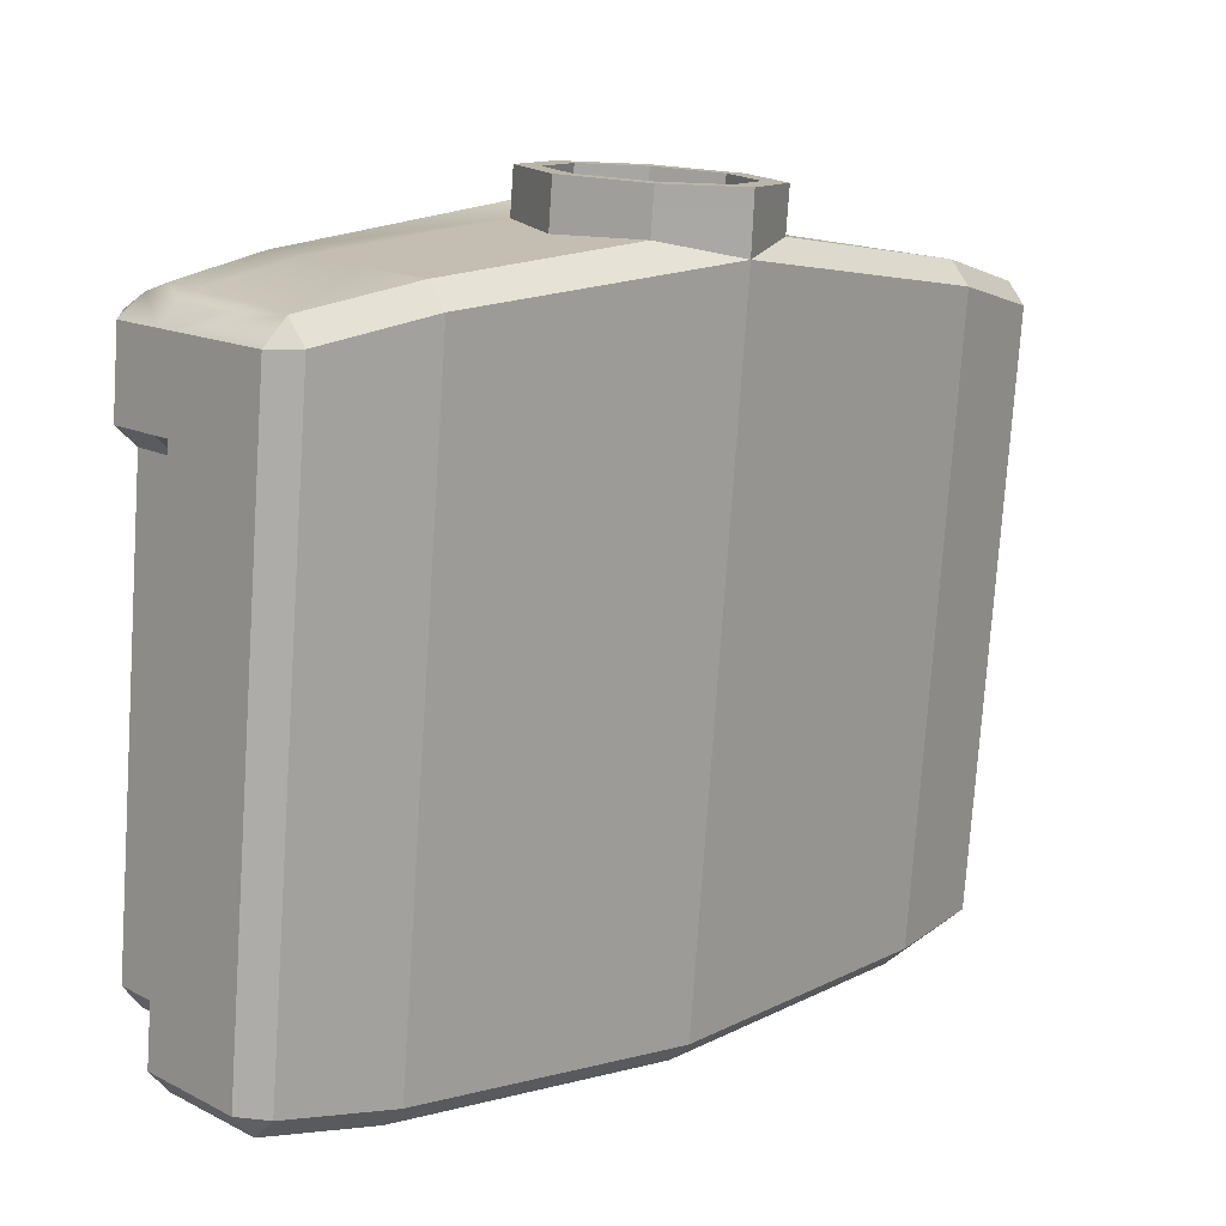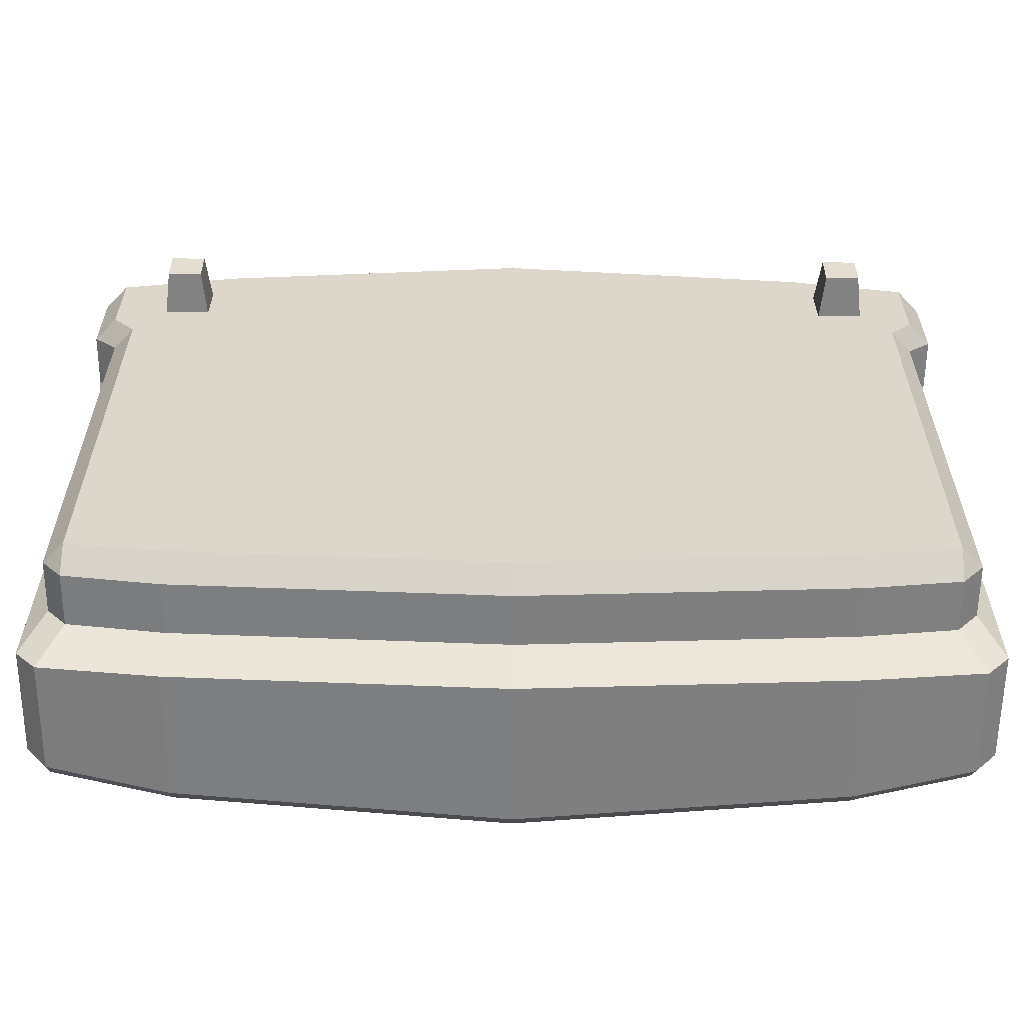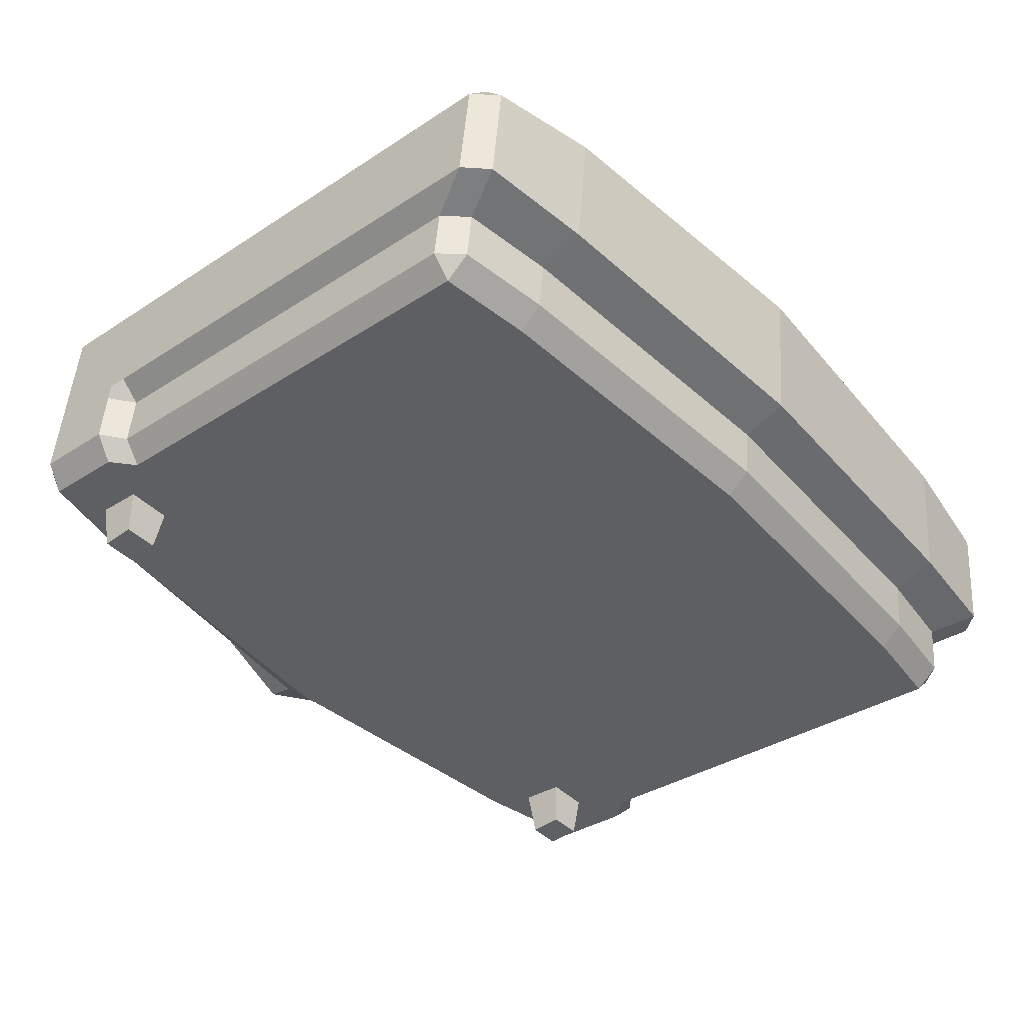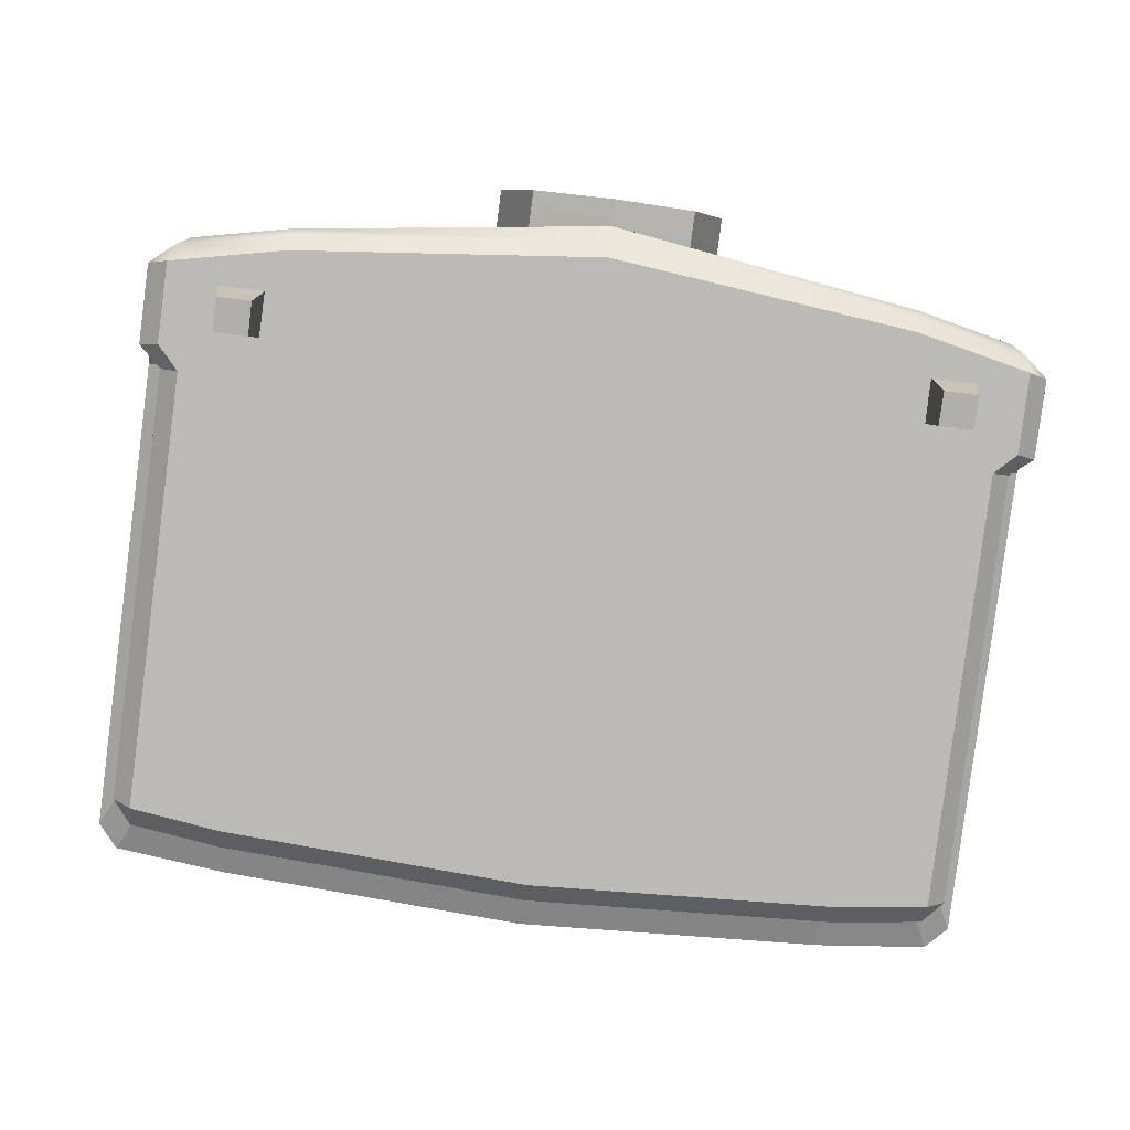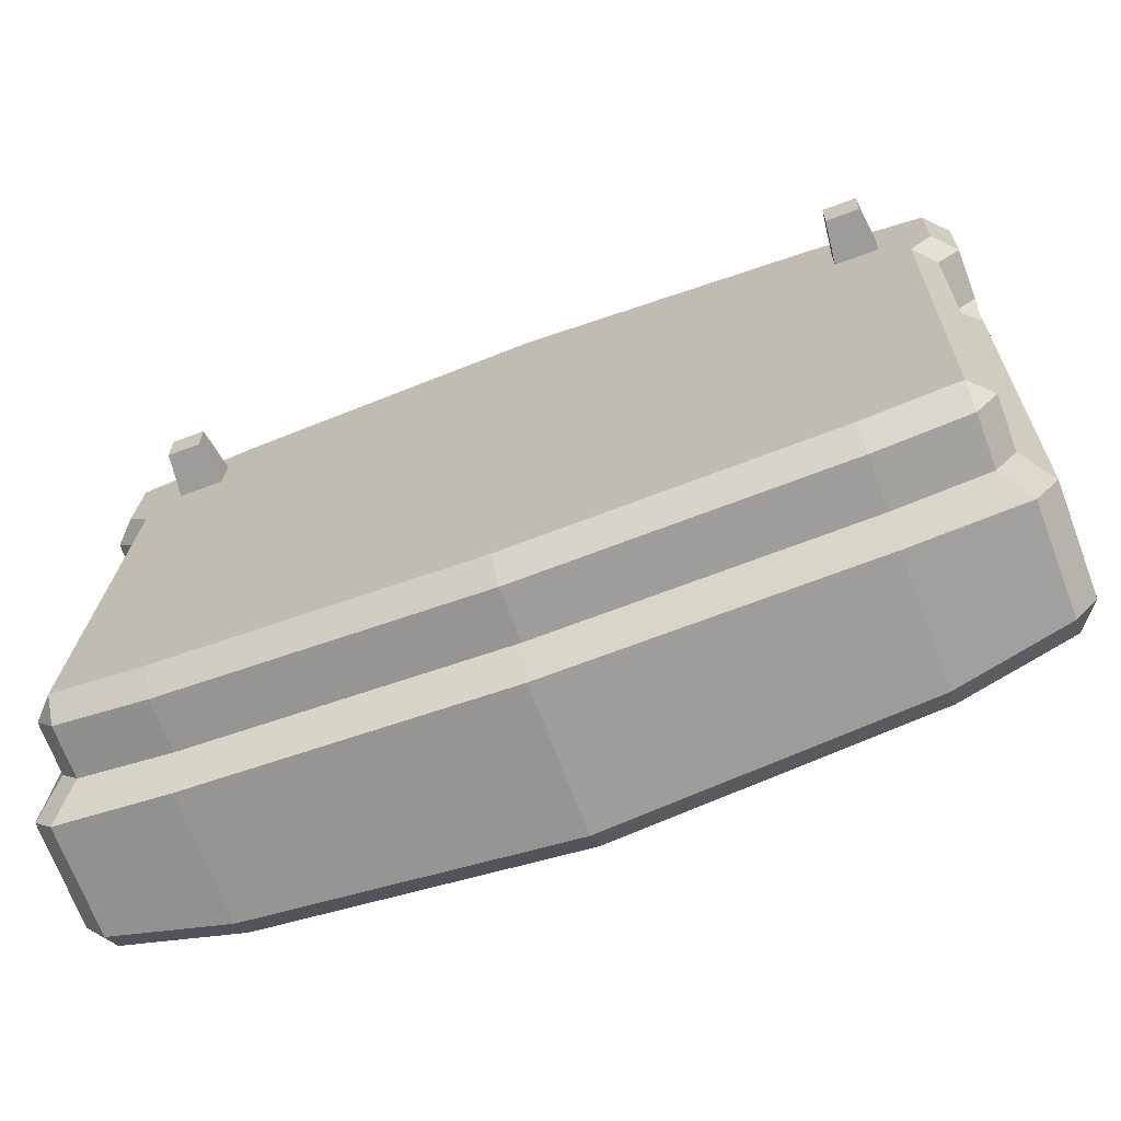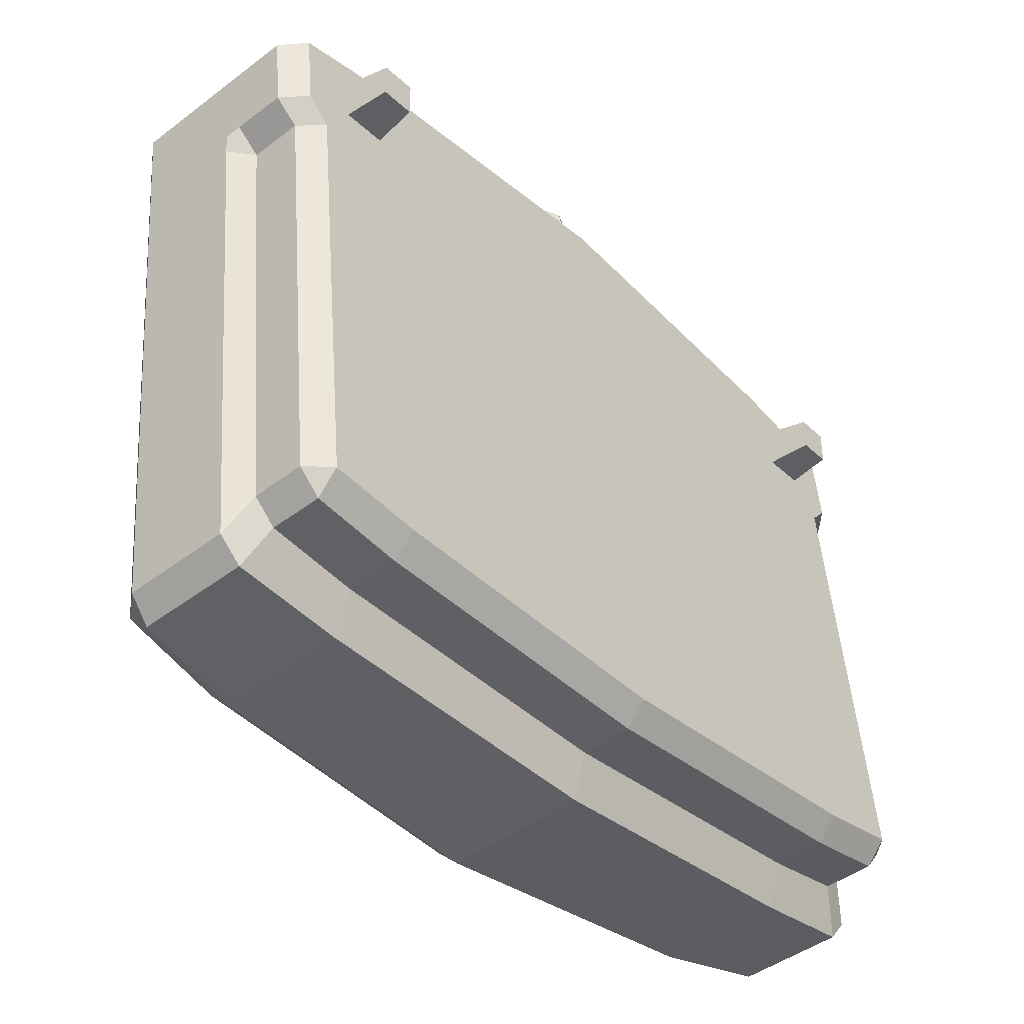
<metadata>
{"format":"obj","ext":"obj","renderer":"f3d","projection":"perspective","resolution":1024,"background":"white","views":[{"elev":9.2,"azim":134.6,"up":"+Z"},{"elev":-54.2,"azim":-0.4,"up":"+Z"},{"elev":-43.2,"azim":130.8,"up":"+Y"},{"elev":-78.0,"azim":-7.4,"up":"+Y"},{"elev":-64.3,"azim":20.7,"up":"+Z"},{"elev":-37.7,"azim":-49.4,"up":"+Z"}]}
</metadata>
<code>
v 0 10.32 -17.16
v 0 11.41 -16.26
v 14.43 9.657 -16.35
v -20.62 11.33 12.18
v -19.73 11.59 13.27
v 18.62 0.8277 -12.92
v 14.35 -0.1253 -12.38
v 14.43 0.7753 -13.46
v -19.71 12.43 12.25
v 18.61 -0.07262 -11.82
v -14.43 12.58 14.35
v 14.43 10.75 -15.45
v -14.27 2.412 14.3
v 0 2.556 15.82
v -14.43 13.48 13.25
v 19.56 0.8792 -11.86
v 19.63 8.77 -15.71
v -14.43 10.75 -15.45
v 0 14.35 14.7
v 20.62 8.775 -14.68
v 19.64 9.865 -14.81
v 0 -0.196 -13.12
v 14.27 2.412 14.3
v 20.62 3.279 12.86
v 19.62 2.302 13.15
v 20.62 11.34 12.19
v 14.43 13.48 13.25
v 19.65 12.43 12.2
v 14.43 12.58 14.35
v 19.66 11.53 13.3
v -5.302 9.038 15.65
v -5.302 9.248 17.86
v -3.749 12.98 17.5
v -3.749 12.79 15.46
v -3.749 5.322 16.17
v -3.749 5.516 18.21
v 0 3.97 18.36
v 3.749 12.79 15.46
v 3.749 12.98 17.5
v 5.302 9.248 17.86
v 5.302 9.038 15.65
v 3.749 5.322 16.17
v 3.749 5.516 18.21
v 0 14.53 17.36
v 0 0.7046 -14.21
v -20.62 3.279 12.86
v -19.62 2.302 13.15
v -19.71 9.846 -14.88
v -14.35 -0.1253 -12.38
v -14.43 9.657 -16.35
v -20.62 8.749 -14.65
v -14.43 0.7753 -13.46
v -19.67 8.804 -15.71
v -18.66 0.7797 -12.91
v -19.56 0.9323 -11.82
v -18.61 -0.07262 -11.82
v 0 13.46 17.46
v 2.994 12.23 17.58
v -2.994 12.23 17.58
v -4.235 9.248 17.86
v -2.994 6.267 18.14
v 0 5.033 18.26
v 2.994 6.267 18.14
v 4.235 9.248 17.86
v 0 13.41 16.84
v 2.994 12.17 16.96
v -2.994 12.17 16.96
v -4.235 9.19 17.24
v -2.994 6.209 17.53
v 0 4.974 17.64
v 2.994 6.209 17.53
v 4.235 9.19 17.24
v 0 12.36 15.99
v 2.317 11.41 16.08
v -2.317 11.41 16.08
v -3.277 9.1 16.3
v -2.317 6.794 16.52
v 0 5.838 16.61
v 2.317 6.794 16.52
v 3.277 9.1 16.3
v 0 10.64 16.62
v 1.06 10.2 16.67
v -1.06 10.2 16.67
v -1.499 9.144 16.77
v -1.06 8.089 16.87
v 0 7.652 16.91
v 1.06 8.089 16.87
v 1.499 9.144 16.77
v 0 9.152 16.85
v -3.749 12.9 16.7
v -5.302 9.172 17.06
v -3.749 5.44 17.41
v 0 3.814 17.57
v 3.749 5.44 17.41
v 5.302 9.172 17.06
v 3.749 12.9 16.7
v 0 14.47 16.56
v -14.43 8.98 14.68
v -20.62 6.447 12.59
v -20.62 3.903 -14.16
v -19.67 3.753 -15.23
v -14.43 3.748 -15.79
v 0 3.678 -16.53
v 14.43 3.748 -15.79
v 19.62 3.801 -15.24
v 20.62 3.851 -14.19
v 20.62 6.448 12.6
v 14.43 8.98 14.68
v -14.43 5.871 14.97
v -20.62 5.652 12.66
v -19.56 3.301 -12.06
v -18.66 3.15 -13.13
v -14.43 3.146 -13.69
v 0 3.075 -14.44
v 14.43 3.146 -13.69
v 18.62 3.198 -13.14
v 19.56 3.249 -12.09
v 20.62 5.652 12.67
v 14.43 5.871 14.97
v -20.62 6.096 8.895
v -20.62 5.3 8.965
v -20.62 2.928 9.173
v -19.62 1.947 9.419
v 19.62 1.947 9.419
v 20.62 2.921 9.167
v 20.62 5.293 8.963
v 20.62 6.089 8.895
v 20.62 6.002 7.995
v 19.56 5.207 8.075
v 19.56 2.838 8.311
v 18.61 1.854 8.442
v -20.62 6.002 7.913
v -19.56 5.207 7.983
v -19.56 2.835 8.194
v -18.61 1.843 8.325
v -8.714 8.635 15.32
v -7.259 5.502 15.77
v 8.723 8.635 15.32
v 7.464 5.513 15.75
v -18.96 4.22 14.14
v -19.49 3.522 13.81
v -19.27 5.813 13.92
v -19.92 5.734 13.52
v -14.38 3.181 14.93
v -14.41 3.913 15.16
v 0 3.352 16.48
v -0 3.73 17.15
v 14.38 3.182 14.93
v 14.42 3.912 15.16
v 18.97 4.137 14.14
v 19.51 3.436 13.8
v 19.9 5.735 13.53
v 19.25 5.806 13.93
v -19.3 9.062 13.61
v -19.95 8.362 13.27
v 19.91 8.351 13.28
v 19.26 9.034 13.62
v -16.96 0 10.52
v -15.38 0 10.52
v -17.26 2.53 10.22
v -15.08 2.53 10.22
v -17.26 2.53 12.39
v -15.08 2.53 12.39
v -16.96 0 12.1
v -15.38 0 12.1
v 17.03 0 10.52
v 15.45 0 10.52
v 17.33 2.53 10.22
v 15.15 2.53 10.22
v 17.33 2.53 12.39
v 15.15 2.53 12.39
v 17.03 0 12.1
v 15.45 0 12.1
f 3 1 2 12
f 7 8 6 10
f 4 5 9
f 15 9 5 11
f 6 16 10
f 116 6 8 115
f 18 15 19 2
f 117 16 6 116
f 3 12 21 17
f 21 20 17
f 124 125 24 25
f 19 15 11 34
f 28 26 20 21
f 23 124 25
f 19 27 12 2
f 29 27 19 38
f 91 32 33 90
f 27 29 30 28
f 30 26 28
f 24 125 126 118
f 92 36 32 91
f 27 28 21 12
f 93 37 36 92
f 11 136 31 34
f 96 39 40 95
f 94 43 37 93
f 95 40 43 94
f 97 90 33 44
f 97 44 39 96
f 29 138 108
f 115 8 45 114
f 8 7 22 45
f 4 9 48 51
f 18 2 1 50
f 9 15 18 48
f 113 114 45 52
f 52 45 22 49
f 48 18 50 53
f 112 113 52 54
f 51 48 53
f 111 112 54 55
f 121 122 46 110
f 54 52 49 56
f 123 13 47
f 55 54 56
f 47 46 122 123
f 39 44 57 58
f 44 33 59 57
f 33 32 60 59
f 32 36 61 60
f 36 37 62 61
f 37 43 63 62
f 43 40 64 63
f 40 39 58 64
f 58 57 65 66
f 57 59 67 65
f 59 60 68 67
f 60 61 69 68
f 61 62 70 69
f 62 63 71 70
f 63 64 72 71
f 64 58 66 72
f 66 65 73 74
f 65 67 75 73
f 67 68 76 75
f 68 69 77 76
f 69 70 78 77
f 70 71 79 78
f 71 72 80 79
f 72 66 74 80
f 74 73 81 82
f 73 75 83 81
f 75 76 84 83
f 76 77 85 84
f 77 78 86 85
f 78 79 87 86
f 79 80 88 87
f 80 74 82 88
f 82 81 89
f 81 83 89
f 83 84 89
f 84 85 89
f 85 86 89
f 86 87 89
f 87 88 89
f 88 82 89
f 31 91 90 34
f 35 92 91 31
f 41 95 94 42
f 38 96 95 41
f 19 97 96 38
f 34 90 97 19
f 5 154 98 11
f 99 155 5 4
f 4 120 99
f 51 53 101 100
f 53 50 102 101
f 50 1 103 102
f 3 104 103 1
f 17 105 104 3
f 20 106 105 17
f 107 127 26
f 108 157 30 29
f 120 121 110 99
f 100 101 112 111
f 101 102 113 112
f 102 103 114 113
f 104 115 114 103
f 105 116 115 104
f 106 117 116 105
f 118 126 127 107
f 136 137 35 31
f 138 139 119 108
f 4 132 120
f 132 133 121 120
f 133 134 122 121
f 123 122 134 135
f 135 13 123
f 14 13 49 22
f 23 14 22 7
f 131 23 7 10
f 10 16 130 131
f 129 130 16 117
f 128 129 117 106
f 26 128 106 20
f 26 127 128
f 127 126 129 128
f 126 125 130 129
f 131 130 125 124
f 124 23 131
f 100 132 4 51
f 111 133 132 100
f 55 134 133 111
f 135 134 55 56
f 56 49 13 135
f 98 136 11
f 109 137 136 98
f 41 138 29 38
f 42 139 138 41
f 30 156 107 26
f 140 141 144 145
f 141 140 142 143
f 143 142 154 155
f 145 144 146 147
f 147 146 148 149
f 149 148 151 150
f 150 151 152 153
f 153 152 156 157
f 141 143 110 46
f 142 140 145 109
f 144 13 14 146
f 148 146 14 23
f 151 148 23 25
f 25 24 151
f 149 150 153 119
f 151 24 118 152
f 13 144 141 47
f 47 141 46
f 149 42 147
f 35 145 147
f 147 93 92 35
f 42 94 93 147
f 154 142 109 98
f 110 143 155 99
f 152 118 107 156
f 119 153 157 108
f 145 35 137 109
f 149 119 139 42
f 154 5 155
f 156 30 157
f 158 160 161 159
f 162 164 165 163
f 164 158 159 165
f 159 161 163 165
f 164 162 160 158
f 166 167 169 168
f 170 171 173 172
f 172 173 167 166
f 167 173 171 169
f 172 166 168 170

</code>
